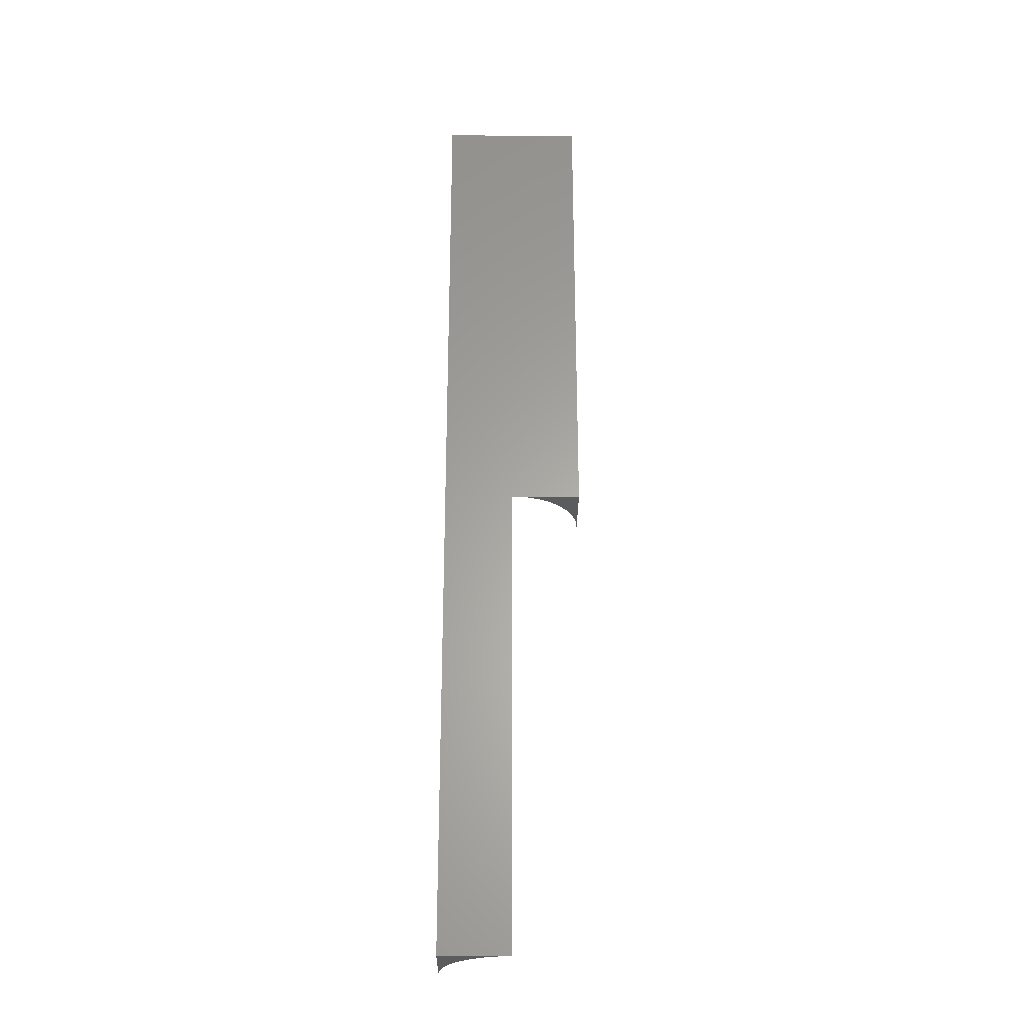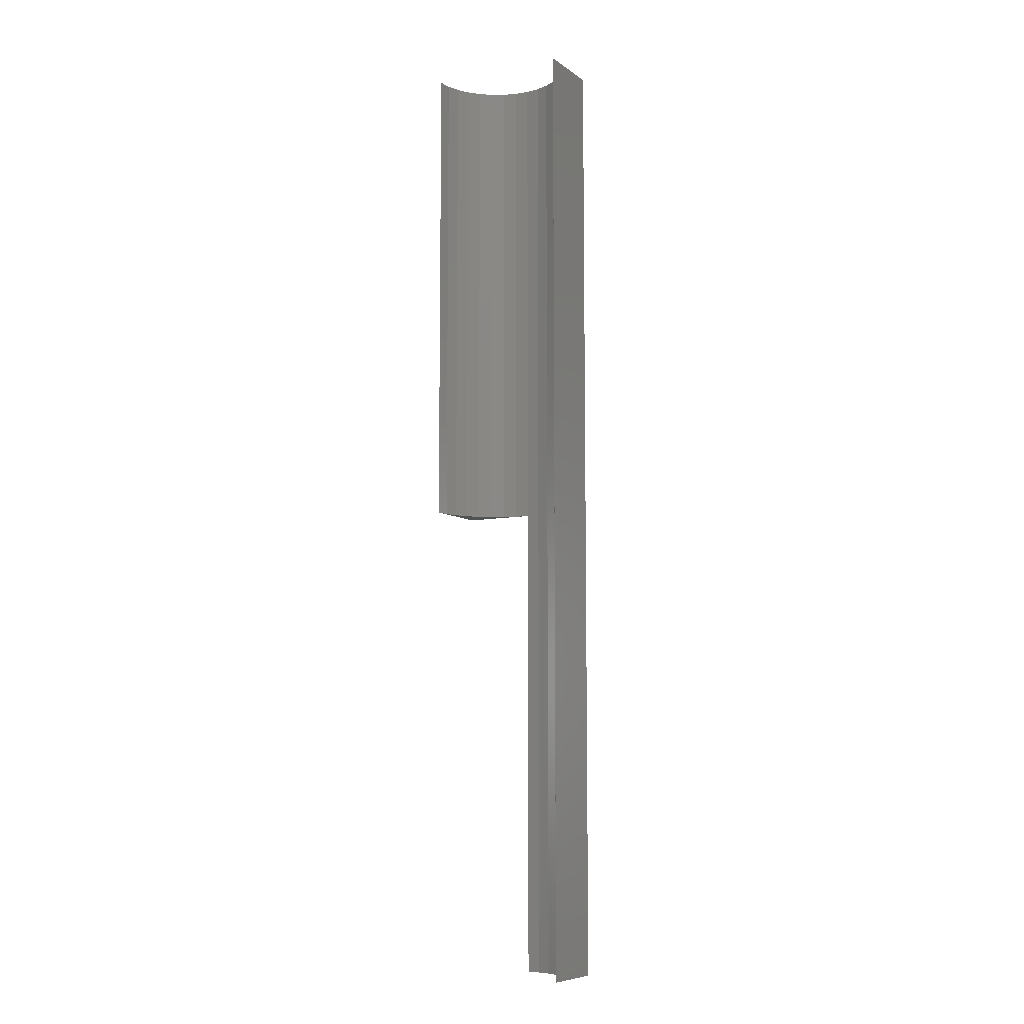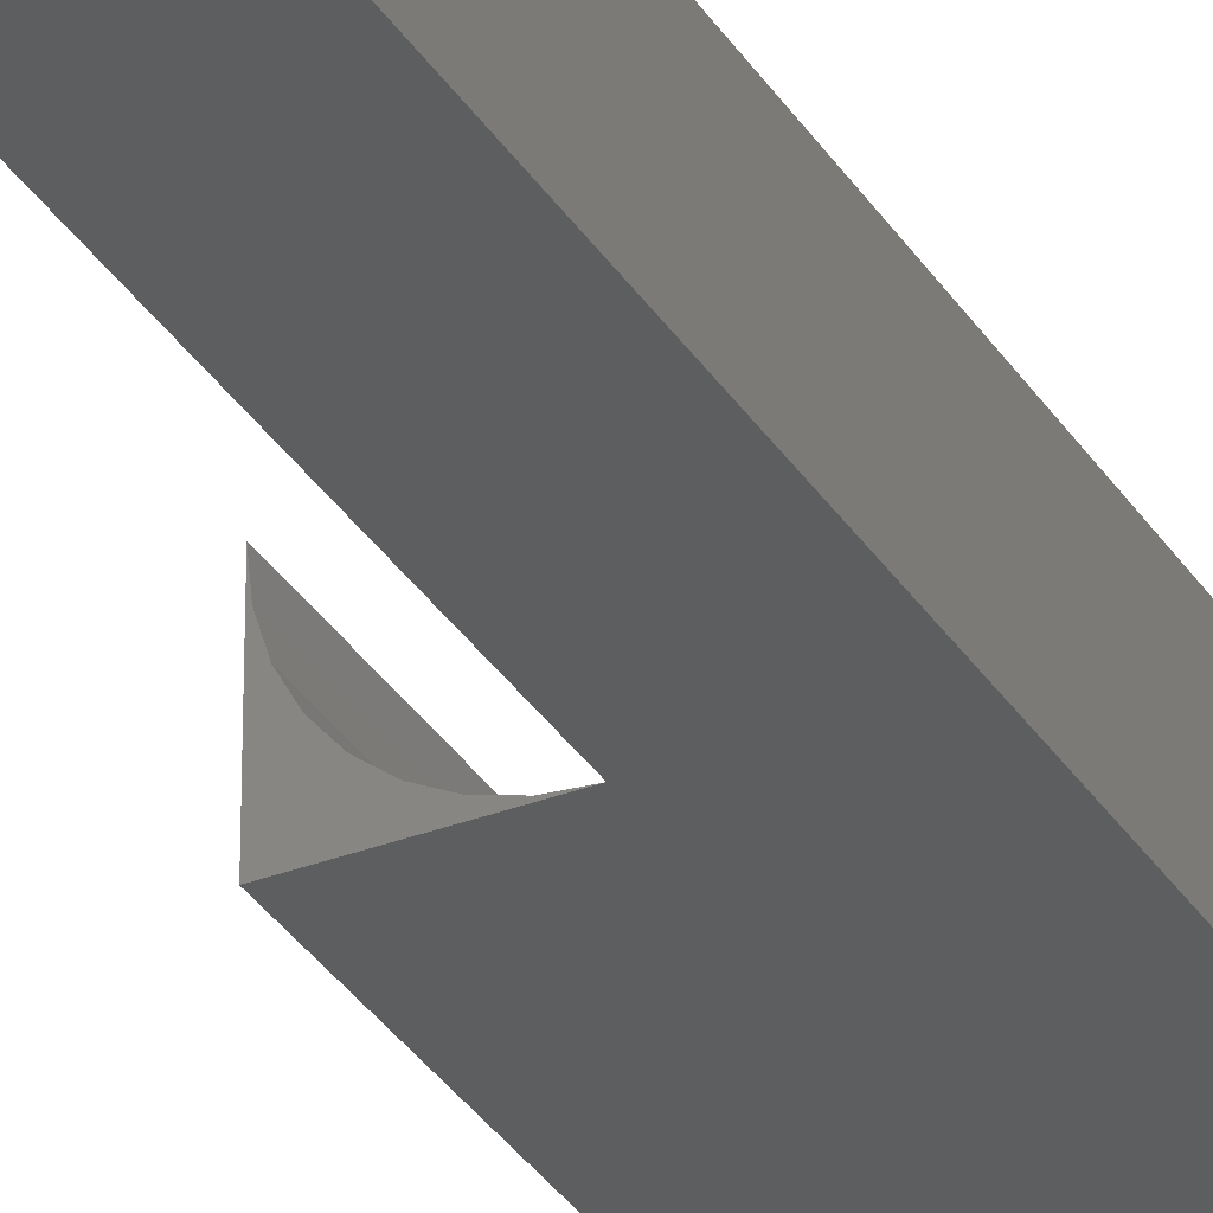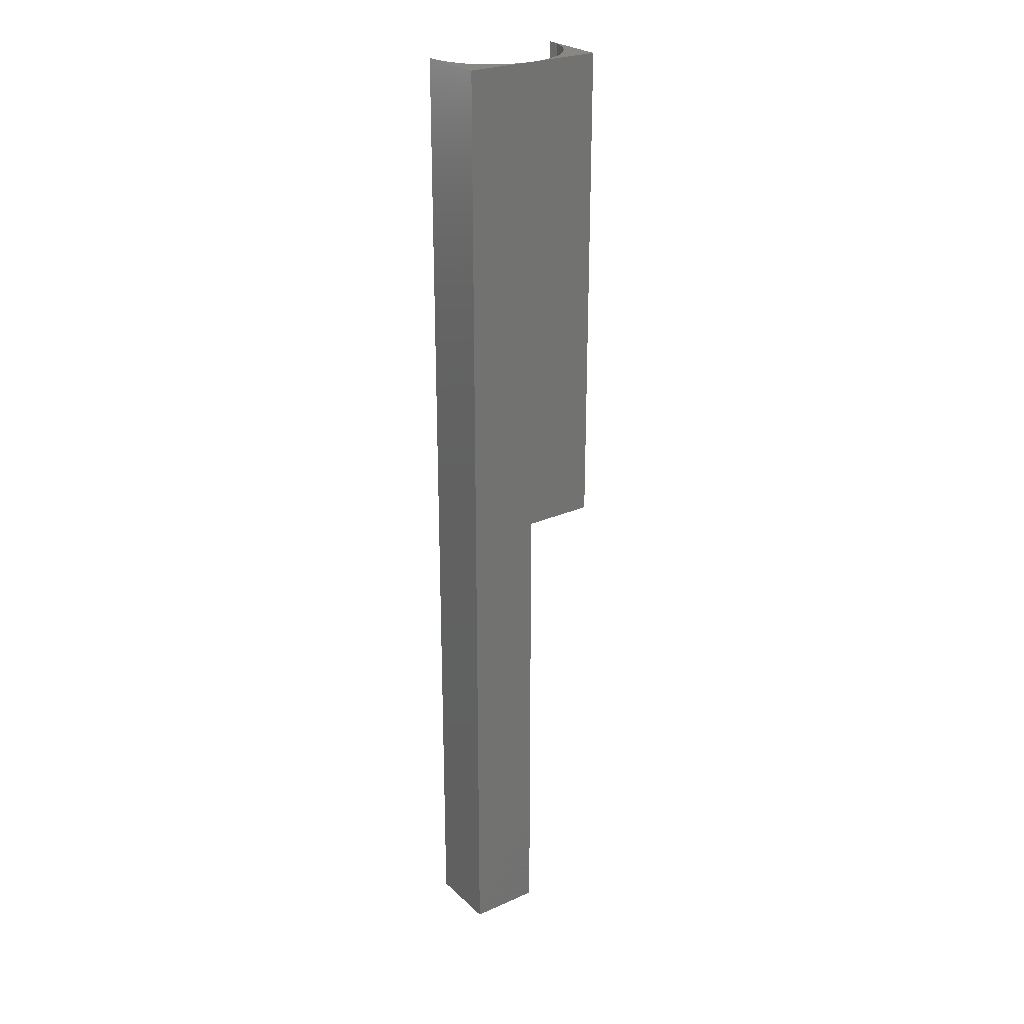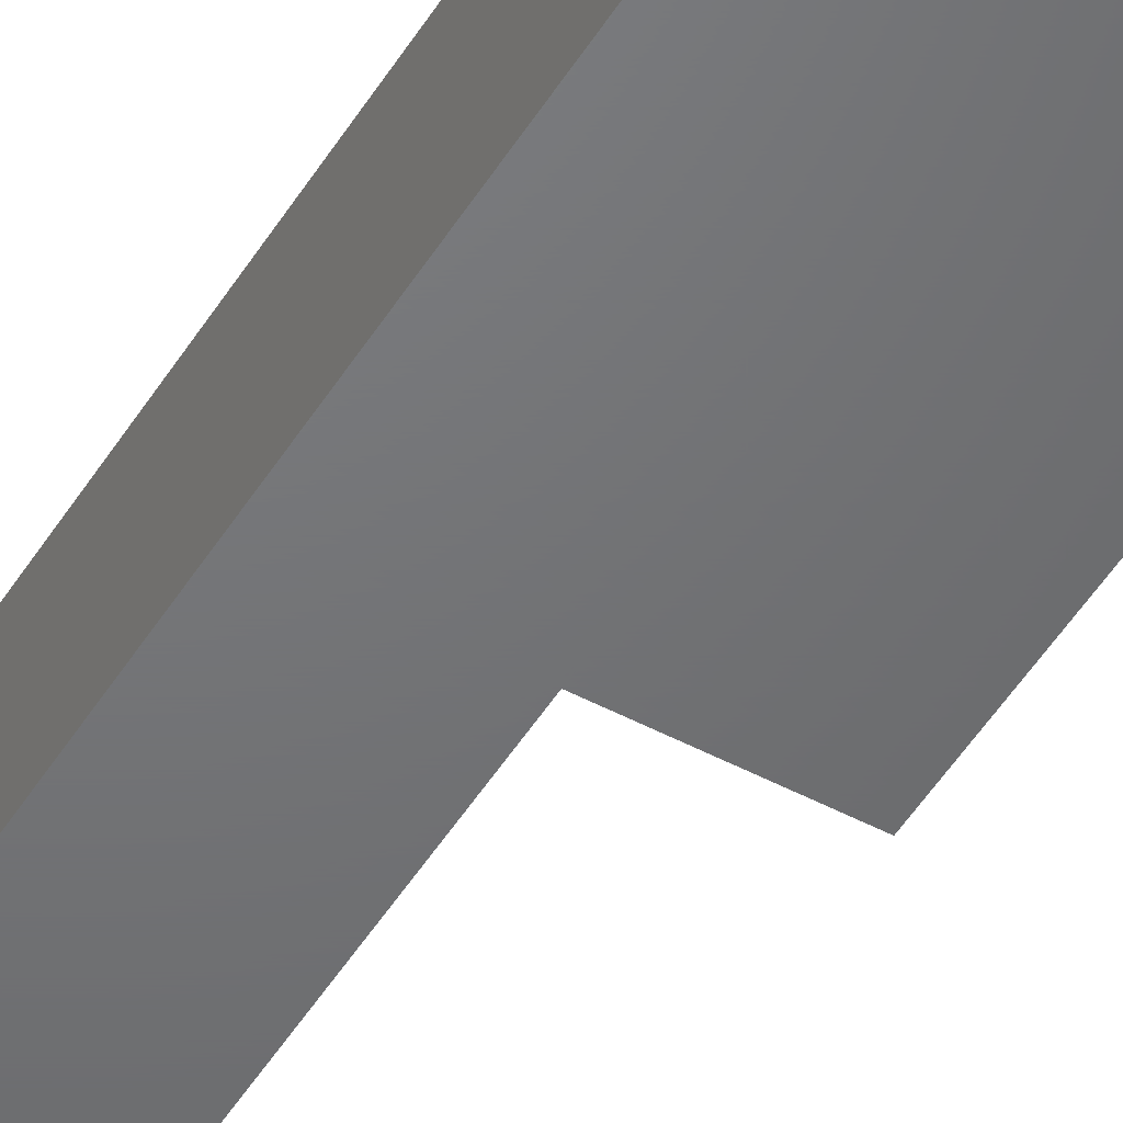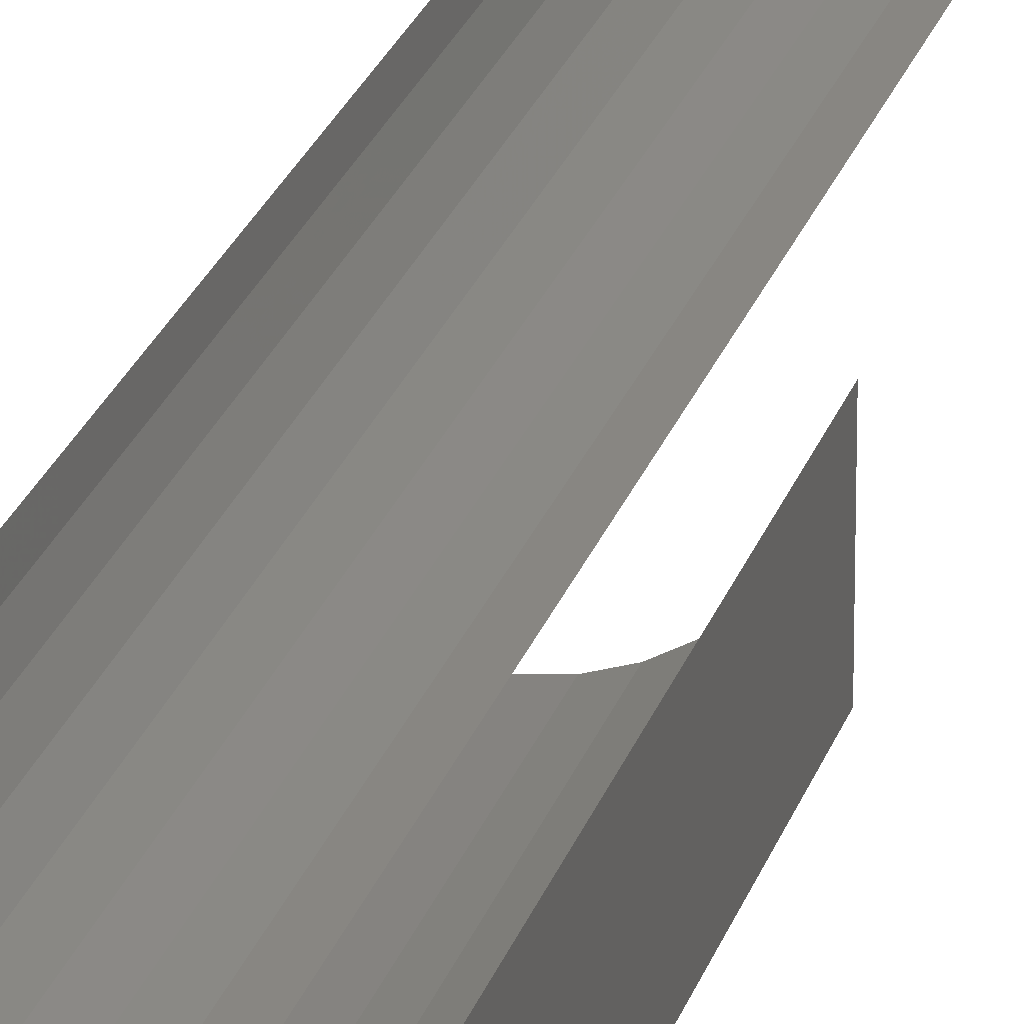
<metadata>
{"format":"stl","ext":"stl","renderer":"f3d","projection":"perspective","resolution":1024,"background":"white","views":[{"elev":-27.6,"azim":-0.3,"up":"+Z"},{"elev":-8.2,"azim":-150.5,"up":"+Z"},{"elev":-33.4,"azim":-152.4,"up":"+Y"},{"elev":25.8,"azim":-35.2,"up":"+Z"},{"elev":-49.4,"azim":-30.5,"up":"+Y"},{"elev":21.8,"azim":14.2,"up":"+Y"}]}
</metadata>
<code>
# stl→obj: 39 verts, 74 faces
v -0.1094 -0.1094 0.75
v -1.388e-17 -0.1094 0.75
v -0.02134 -0.1073 0.75
v -0.04186 -0.101 0.75
v -0.06077 -0.09094 0.75
v -0.07734 -0.07734 0.75
v -0.09094 -0.06077 0.75
v -0.101 -0.04186 0.75
v -0.1073 -0.02134 0.75
v -0.1094 -4.837e-19 0.75
v -1.388e-17 -0.1094 0
v -0.07734 -0.07734 -0.75
v -0.06077 -0.09094 -0.75
v -0.04186 -0.101 -0.75
v -0.02134 -0.1073 -0.75
v -1.388e-17 -0.1094 -0.75
v -0.09094 -0.06077 -0.75
v -0.101 -0.04186 -0.75
v -0.1073 -0.02134 -0.75
v -0.1094 -4.837e-19 -0.75
v -0.1094 -0.1094 -0.75
v 0.1094 -0.1094 0.75
v 0.1094 -1.388e-17 0.75
v 0.1073 -0.02134 0.75
v 0.101 -0.04186 0.75
v 0.09094 -0.06077 0.75
v 0.07734 -0.07734 0.75
v 0.06077 -0.09094 0.75
v 0.04186 -0.101 0.75
v 0.02134 -0.1073 0.75
v 0.1094 -0.1094 0
v 0.02134 -0.1073 0
v 0.04186 -0.101 0
v 0.06077 -0.09094 0
v 0.07734 -0.07734 0
v 0.09094 -0.06077 0
v 0.101 -0.04186 0
v 0.1073 -0.02134 0
v 0.1094 -1.388e-17 0
f 1 2 3
f 1 3 4
f 1 4 5
f 1 5 6
f 1 6 7
f 1 7 8
f 1 8 9
f 1 9 10
f 3 2 11
f 12 5 13
f 13 5 4
f 13 4 14
f 14 4 3
f 14 3 15
f 15 3 11
f 15 11 16
f 5 12 6
f 6 12 17
f 6 17 7
f 7 17 18
f 7 18 8
f 8 18 19
f 8 19 9
f 9 19 20
f 9 20 10
f 2 1 11
f 11 1 21
f 11 21 16
f 22 23 24
f 22 24 25
f 22 25 26
f 22 26 27
f 22 27 28
f 22 28 29
f 22 29 30
f 22 30 2
f 31 11 32
f 31 32 33
f 31 33 34
f 31 34 35
f 31 35 36
f 31 36 37
f 31 37 38
f 31 38 39
f 35 26 36
f 36 26 25
f 36 25 37
f 37 25 24
f 37 24 38
f 38 24 23
f 38 23 39
f 26 35 27
f 27 35 34
f 27 34 28
f 28 34 33
f 28 33 29
f 29 33 32
f 29 32 30
f 30 32 11
f 30 11 2
f 11 31 2
f 2 31 22
f 31 39 22
f 22 39 23
f 21 20 19
f 21 19 18
f 21 18 17
f 21 17 12
f 21 12 13
f 21 13 14
f 21 14 15
f 21 15 16
f 20 21 10
f 10 21 1

</code>
